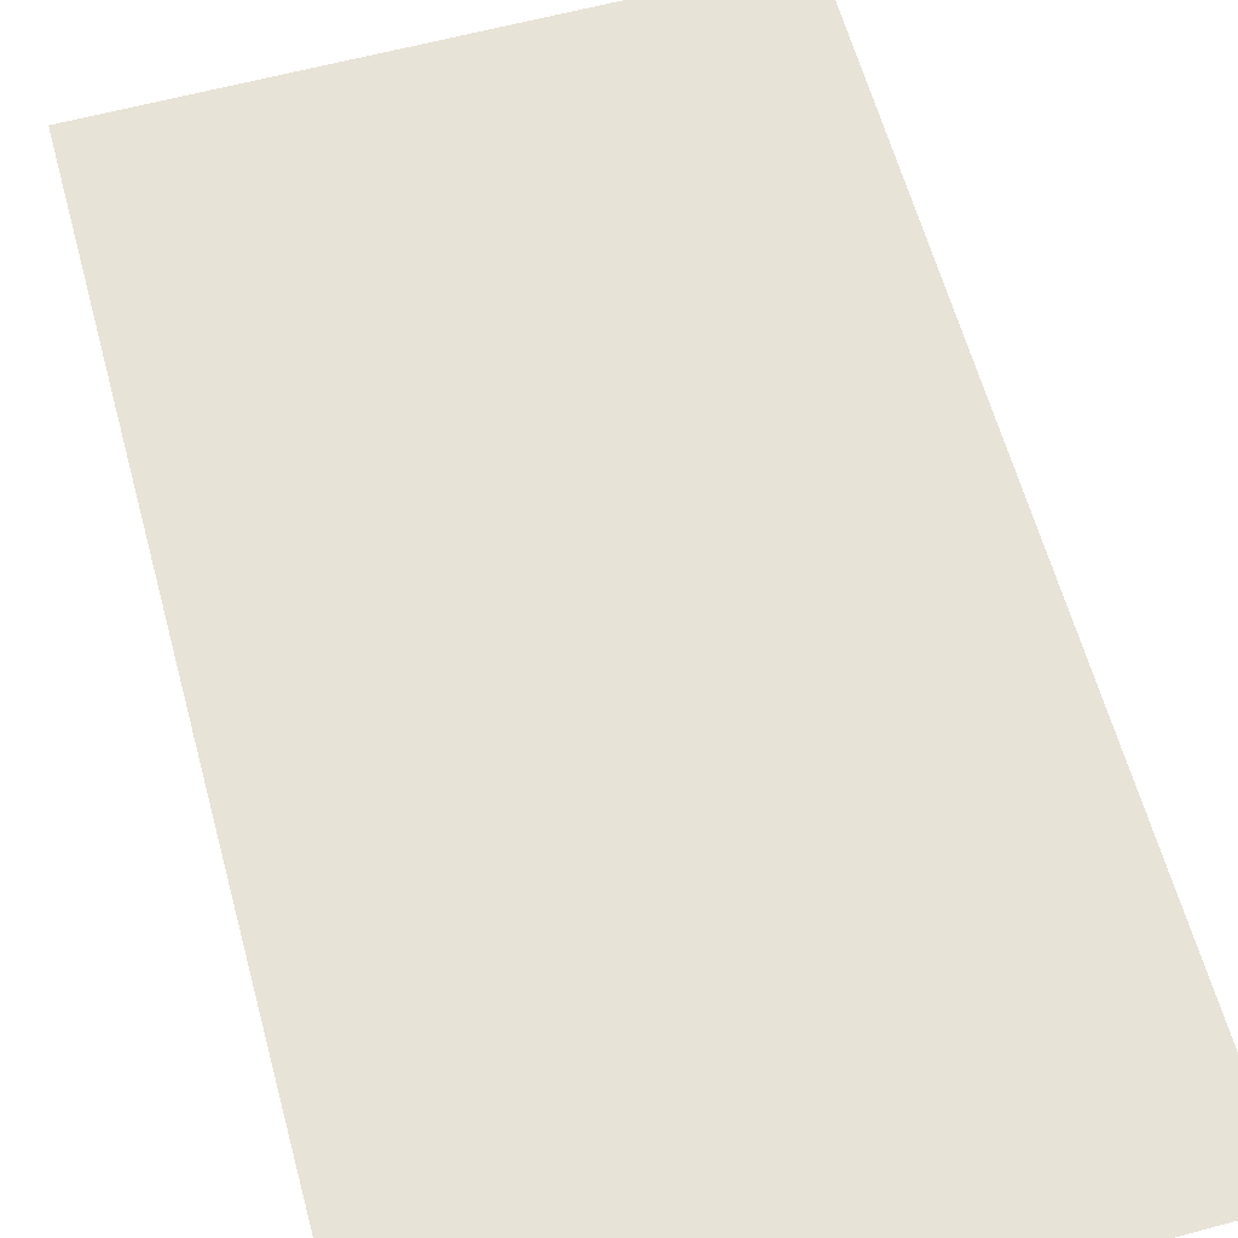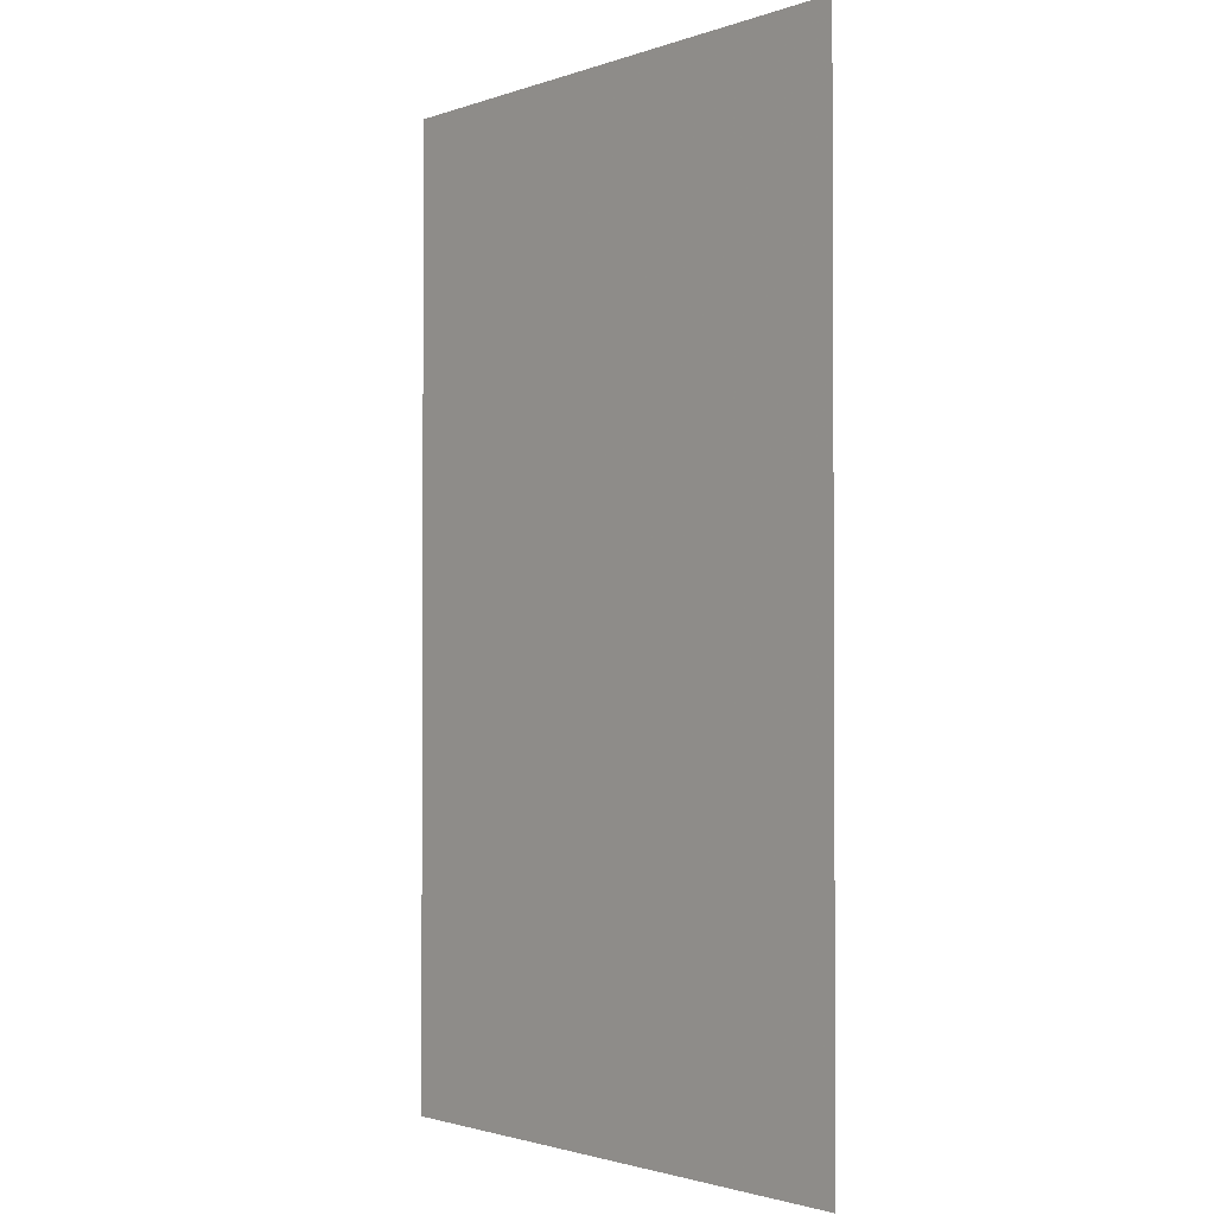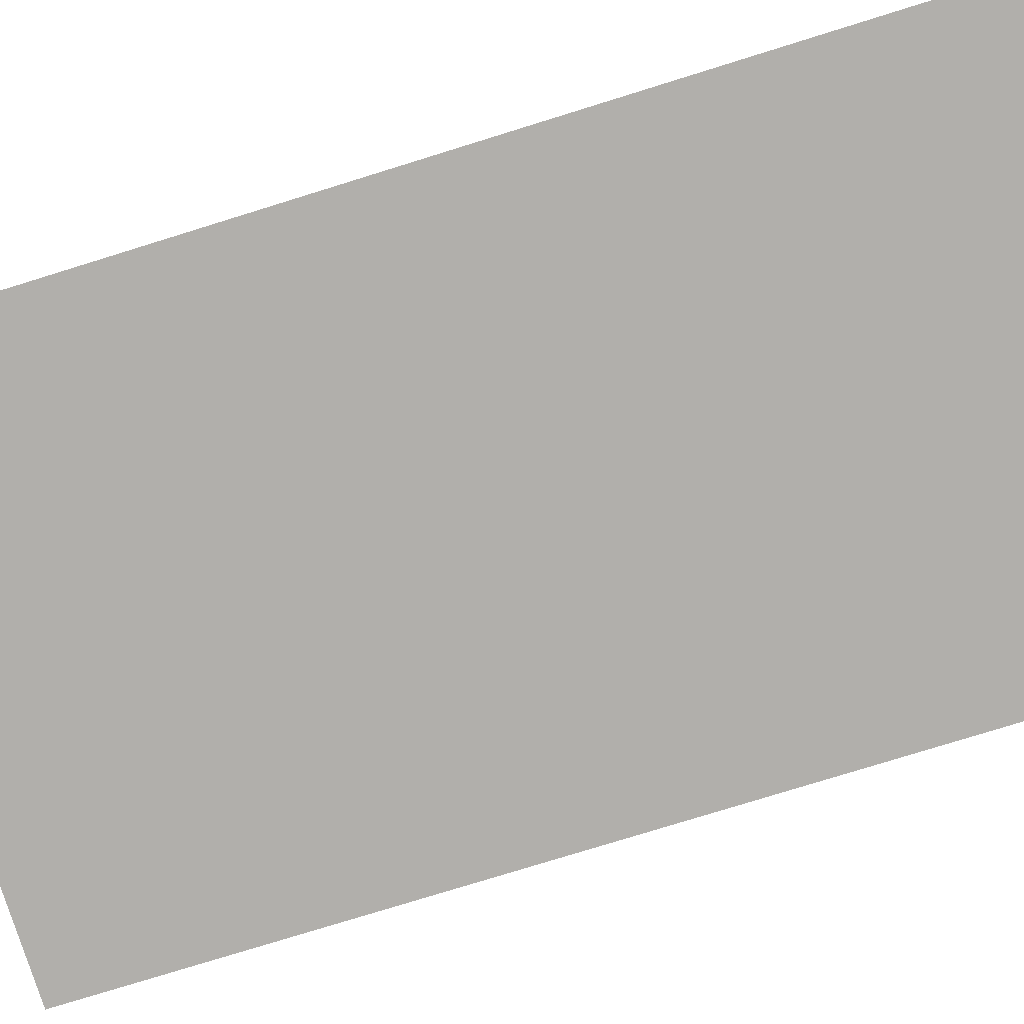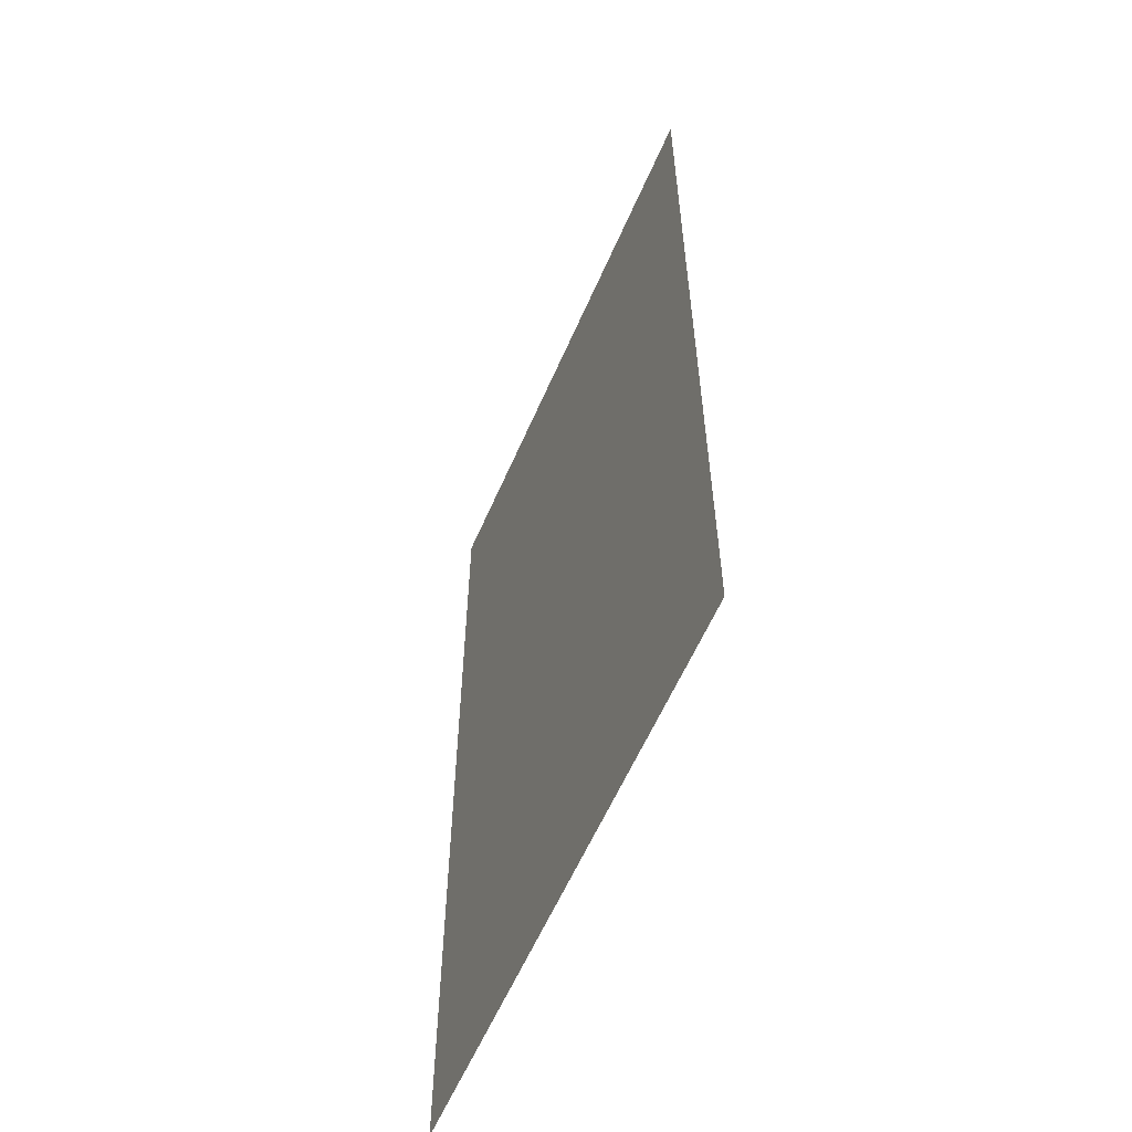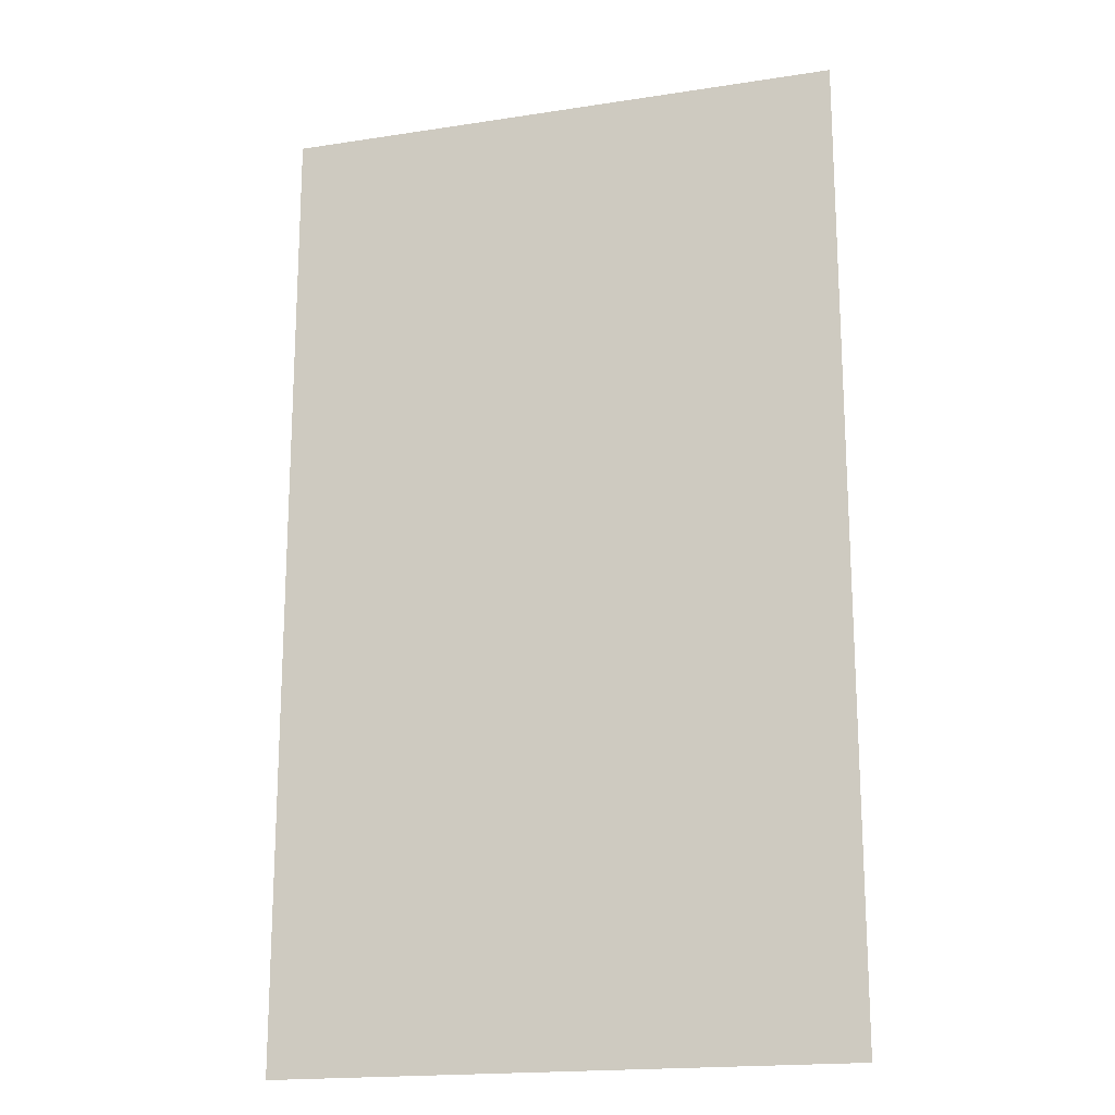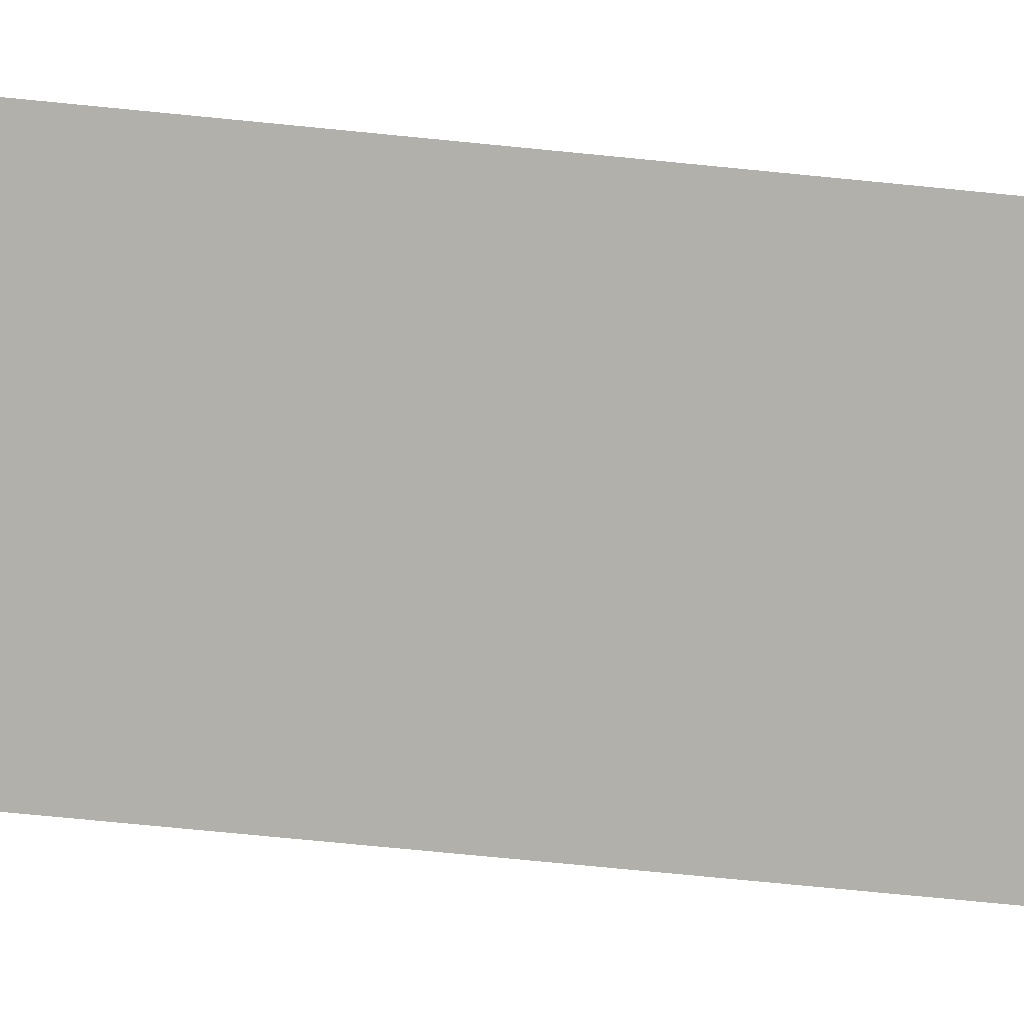
<metadata>
{"format":"obj","ext":"obj","renderer":"f3d","projection":"perspective","resolution":1024,"background":"white","views":[{"elev":61.9,"azim":-15.3,"up":"+Z"},{"elev":-1.8,"azim":-129.5,"up":"+Y"},{"elev":-78.1,"azim":-72.8,"up":"+Z"},{"elev":-59.6,"azim":66.6,"up":"+Y"},{"elev":-18.3,"azim":-163.4,"up":"+Y"},{"elev":-78.5,"azim":-95.5,"up":"+Z"}]}
</metadata>
<code>
v 4013 76.8 -2278
v 3968 76.8 -2278
v 3968 153.6 -2278
v 4013 76.8 -2278
v 3968 153.6 -2278
v 4013 153.6 -2278
f 1 2 3
f 4 5 6

</code>
